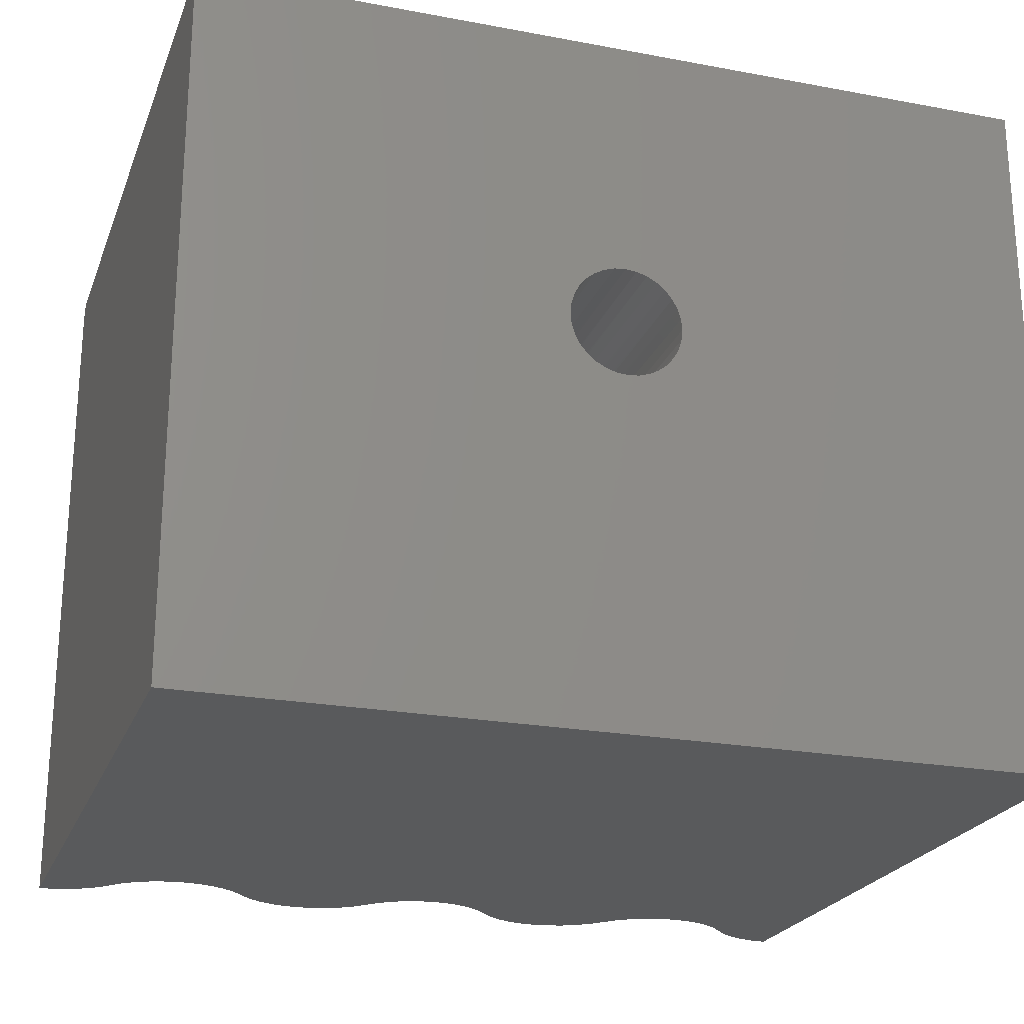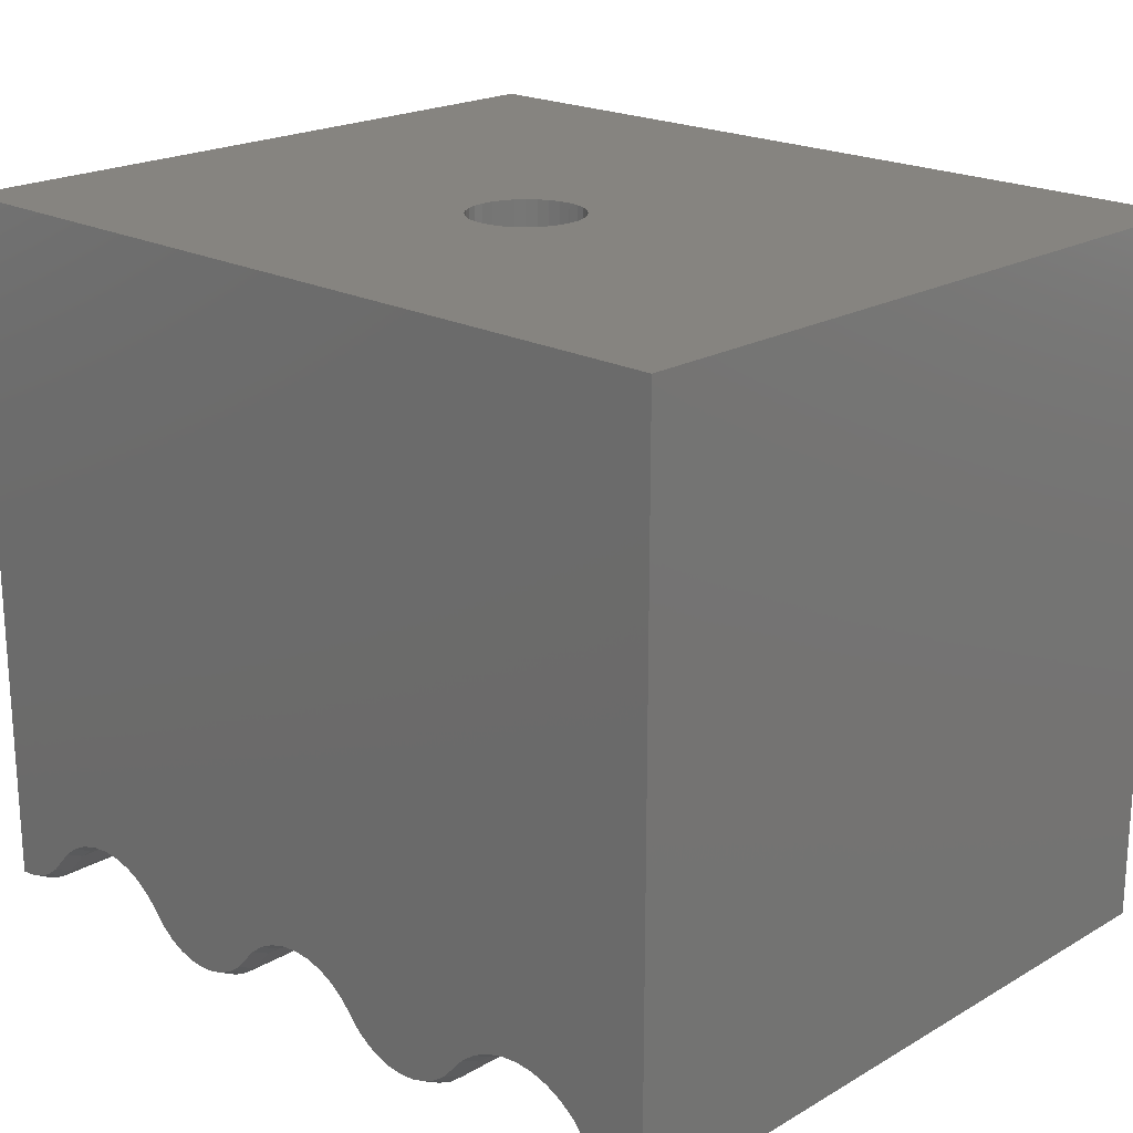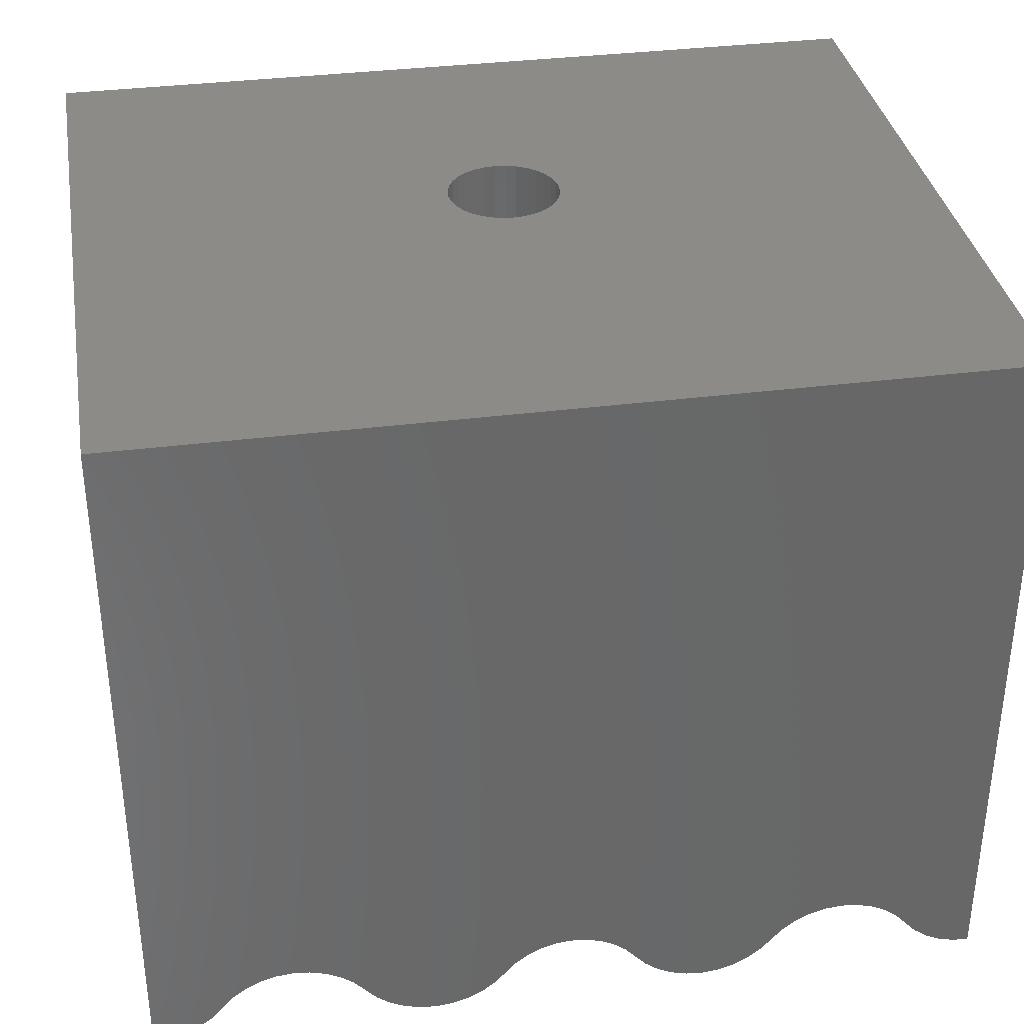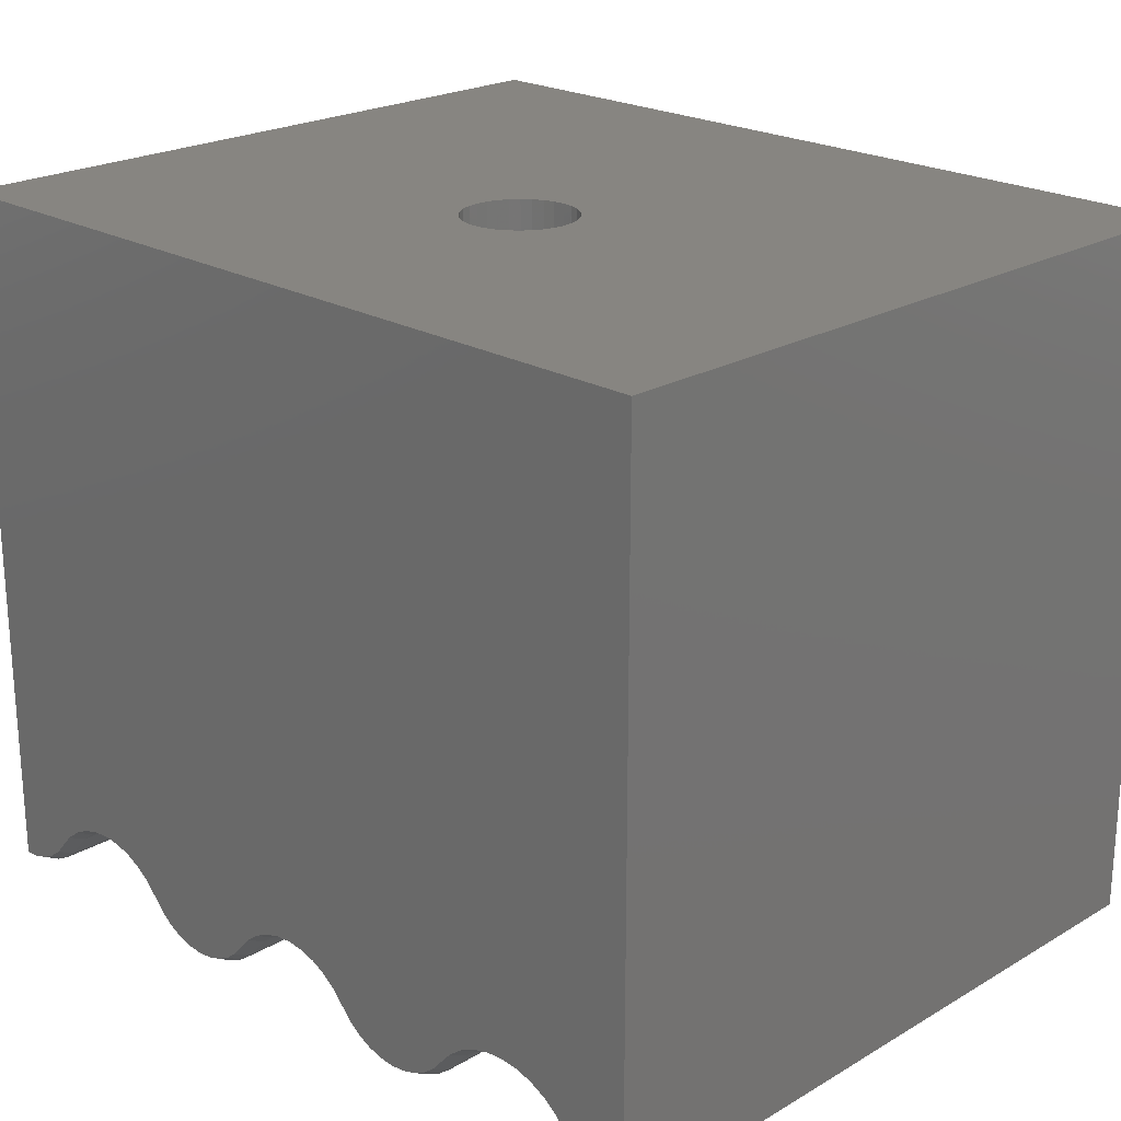
<metadata>
{"format":"stl","ext":"stl","renderer":"f3d","projection":"perspective","resolution":1024,"background":"white","views":[{"elev":-23.0,"azim":-17.7,"up":"+Y"},{"elev":20.5,"azim":-136.2,"up":"+Z"},{"elev":35.0,"azim":-9.7,"up":"+Z"},{"elev":22.2,"azim":-135.2,"up":"+Z"}]}
</metadata>
<code>
# stl→obj: 268 verts, 536 faces
v 0.05478 -0.3088 0.3721
v 0.05559 -0.3141 -0.3245
v 0.05592 -0.3203 0.3721
v 0.05592 -0.3203 -0.3248
v -0.0625 -0.3203 -0.3237
v -0.06233 -0.3158 -0.3236
v -0.0625 -0.3203 0.3721
v -0.06136 -0.3088 0.3721
v -0.06138 -0.3088 -0.3227
v -0.0595 -0.3017 -0.3212
v -0.05799 -0.2977 0.3721
v -0.05576 -0.2929 -0.3183
v -0.05252 -0.2874 0.3721
v -0.05094 -0.2852 -0.315
v -0.04516 -0.2784 0.3721
v -0.04498 -0.2783 -0.3116
v -0.038 -0.2723 -0.3083
v -0.03619 -0.2711 0.3721
v -0.03014 -0.2675 -0.3055
v -0.02595 -0.2656 0.3721
v -0.02247 -0.2643 -0.3034
v -0.01484 -0.2622 0.3721
v -0.0143 -0.2621 -0.3021
v -0.01012 -0.2615 -0.3017
v -0.003289 -0.2611 0.3721
v -0.001667 -0.2611 -0.3015
v 0.008262 -0.2622 0.3721
v 0.007032 -0.262 -0.3021
v 0.01213 -0.2631 -0.3029
v 0.01937 -0.2656 0.3721
v 0.01708 -0.2647 -0.304
v 0.02243 -0.267 -0.3055
v 0.02961 -0.2711 0.3721
v 0.02748 -0.2697 -0.3072
v 0.036 -0.276 -0.311
v 0.03858 -0.2784 0.3721
v 0.04255 -0.2828 -0.3147
v 0.04594 -0.2874 0.3721
v 0.04793 -0.2906 -0.3183
v 0.05141 -0.2977 0.3721
v 0.05192 -0.2989 -0.3214
v 0.05407 -0.3056 -0.3232
v 0.05559 -0.3266 -0.3245
v 0.05478 -0.3319 0.3721
v 0.05407 -0.335 -0.3232
v 0.05192 -0.3417 -0.3214
v 0.05141 -0.343 0.3721
v 0.04793 -0.35 -0.3183
v 0.04594 -0.3532 0.3721
v 0.04255 -0.3578 -0.3147
v 0.03858 -0.3622 0.3721
v 0.036 -0.3646 -0.311
v 0.02961 -0.3695 0.3721
v 0.02748 -0.3709 -0.3072
v 0.02243 -0.3736 -0.3055
v 0.01937 -0.375 0.3721
v 0.01708 -0.3759 -0.304
v 0.01213 -0.3775 -0.3029
v 0.008262 -0.3784 0.3721
v 0.007032 -0.3786 -0.3021
v -0.001667 -0.3795 -0.3015
v -0.003289 -0.3795 0.3721
v -0.01012 -0.3791 -0.3017
v -0.01484 -0.3784 0.3721
v -0.0143 -0.3785 -0.3021
v -0.02247 -0.3763 -0.3034
v -0.02595 -0.375 0.3721
v -0.03014 -0.3731 -0.3055
v -0.03619 -0.3695 0.3721
v -0.038 -0.3683 -0.3083
v -0.04516 -0.3622 0.3721
v -0.04498 -0.3624 -0.3116
v -0.05094 -0.3555 -0.315
v -0.05252 -0.3532 0.3721
v -0.05576 -0.3478 -0.3183
v -0.05799 -0.343 0.3721
v -0.0595 -0.3389 -0.3212
v -0.06136 -0.3319 0.3721
v -0.06138 -0.3318 -0.3227
v -0.06233 -0.3248 -0.3236
v -0.4531 -0.75 0.3721
v 0.4453 -0.75 0.3721
v -0.4531 4.147e-17 0.3721
v 0.4453 9.135e-17 0.3721
v -0.07484 -0.01562 -0.3372
v -0.06385 -0.3203 -0.3249
v -0.07484 -0.75 -0.3372
v 0.06702 -0.01562 -0.3372
v -0.05078 -0.01562 -0.3149
v -0.03609 -0.01562 -0.3075
v -0.02028 -0.01562 -0.303
v -0.003906 -0.01562 -0.3015
v 0.01247 -0.01562 -0.303
v 0.02828 -0.01562 -0.3075
v 0.04297 -0.01562 -0.3149
v -0.02028 -0.75 -0.303
v -0.003906 -0.75 -0.3015
v 0.01247 -0.75 -0.303
v 0.02828 -0.75 -0.3075
v 0.04297 -0.75 -0.3149
v 0.05604 -0.75 -0.3249
v 0.06702 -0.75 -0.3372
v -0.06385 -0.01562 -0.3249
v 0.05604 -0.01562 -0.3249
v -0.06385 -0.75 -0.3249
v -0.05078 -0.75 -0.3149
v -0.03609 -0.75 -0.3075
v -0.2829 1.4e-17 -0.293
v -0.003906 2.945e-17 -0.2937
v -0.02173 2.837e-17 -0.2953
v -0.2646 1.472e-17 -0.2983
v -0.03894 2.714e-17 -0.3003
v -0.2477 1.519e-17 -0.3068
v -0.05493 2.581e-17 -0.3083
v -0.1046 2.05e-17 -0.3543
v -0.1963 1.54e-17 -0.3543
v -0.09186 2.175e-17 -0.3445
v -0.182 1.58e-17 -0.3615
v -0.119 1.93e-17 -0.3615
v -0.1665 1.641e-17 -0.3659
v -0.1345 1.819e-17 -0.3659
v -0.1505 1.722e-17 -0.3674
v -0.3018 1.305e-17 -0.2913
v 0.294 4.612e-17 -0.2913
v 0.2751 4.497e-17 -0.293
v 0.01392 3.035e-17 -0.2953
v 0.2568 4.367e-17 -0.2983
v 0.03113 3.103e-17 -0.3003
v 0.2398 4.225e-17 -0.3068
v 0.04712 3.147e-17 -0.3083
v 0.1885 3.677e-17 -0.3543
v 0.09683 3.168e-17 -0.3543
v 0.2013 3.802e-17 -0.3445
v 0.1112 3.208e-17 -0.3615
v 0.1742 3.557e-17 -0.3615
v 0.1267 3.269e-17 -0.3659
v 0.1587 3.447e-17 -0.3659
v 0.1427 3.349e-17 -0.3674
v 0.4453 5.031e-17 -0.3672
v 0.4293 4.95e-17 -0.3657
v 0.4138 4.888e-17 -0.3613
v 0.3995 4.849e-17 -0.3542
v 0.3867 4.832e-17 -0.3444
v 0.3759 4.838e-17 -0.3325
v 0.3632 4.846e-17 -0.3184
v 0.3481 4.826e-17 -0.3068
v 0.3312 4.78e-17 -0.2983
v 0.3129 4.707e-17 -0.293
v -0.3207 1.19e-17 -0.293
v -0.339 1.059e-17 -0.2983
v -0.356 9.178e-18 -0.3068
v -0.3711 7.699e-18 -0.3184
v -0.3837 6.21e-18 -0.3325
v -0.3945 4.951e-18 -0.3444
v -0.4073 3.701e-18 -0.3542
v -0.4217 2.505e-18 -0.3613
v -0.4371 1.403e-18 -0.3657
v -0.4531 4.337e-19 -0.3672
v -0.2091 1.524e-17 -0.3445
v -0.2199 1.531e-17 -0.3325
v -0.08111 2.301e-17 -0.3325
v -0.2326 1.539e-17 -0.3184
v -0.06915 2.441e-17 -0.3192
v 0.08404 3.151e-17 -0.3445
v 0.0733 3.158e-17 -0.3325
v 0.2121 3.928e-17 -0.3325
v 0.06134 3.166e-17 -0.3192
v 0.2248 4.077e-17 -0.3184
v -0.4531 -0.75 -0.375
v -0.4531 -0.01562 -0.375
v 0.4453 -0.75 -0.375
v 0.4453 -0.01562 -0.375
v 0.4279 -0.01562 -0.3734
v 0.4279 -0.75 -0.3734
v 0.411 -0.01562 -0.3686
v 0.411 -0.75 -0.3686
v 0.3953 -0.01562 -0.3608
v 0.3953 -0.75 -0.3608
v 0.3814 -0.01562 -0.3502
v 0.3814 -0.75 -0.3502
v 0.3697 -0.01562 -0.3372
v 0.3697 -0.75 -0.3372
v 0.294 -0.01562 -0.2991
v 0.2765 -0.75 -0.3007
v 0.2765 -0.01562 -0.3007
v 0.2597 -0.75 -0.3056
v 0.2597 -0.01562 -0.3056
v 0.244 -0.75 -0.3135
v 0.244 -0.01562 -0.3135
v 0.2301 -0.75 -0.3241
v 0.2301 -0.01562 -0.3241
v 0.2183 -0.75 -0.3372
v 0.2183 -0.01562 -0.3372
v 0.294 -0.75 -0.2991
v 0.3115 -0.01562 -0.3007
v 0.3115 -0.75 -0.3007
v 0.3283 -0.01562 -0.3056
v 0.3283 -0.75 -0.3056
v 0.344 -0.01562 -0.3135
v 0.344 -0.75 -0.3135
v 0.3579 -0.01562 -0.3241
v 0.3579 -0.75 -0.3241
v 0.2066 -0.01562 -0.3502
v 0.2066 -0.75 -0.3502
v 0.1927 -0.01562 -0.3609
v 0.1927 -0.75 -0.3609
v 0.177 -0.01562 -0.3688
v 0.177 -0.75 -0.3688
v 0.1601 -0.01562 -0.3736
v 0.1601 -0.75 -0.3736
v 0.1427 -0.01562 -0.3753
v 0.1427 -0.75 -0.3753
v 0.1252 -0.01562 -0.3736
v 0.1252 -0.75 -0.3736
v 0.1083 -0.01562 -0.3688
v 0.1083 -0.75 -0.3688
v 0.09268 -0.01562 -0.3609
v 0.09268 -0.75 -0.3609
v 0.07874 -0.01562 -0.3502
v 0.07874 -0.75 -0.3502
v -0.08655 -0.01562 -0.3502
v -0.08655 -0.75 -0.3502
v -0.1005 -0.01562 -0.3609
v -0.1005 -0.75 -0.3609
v -0.1162 -0.01562 -0.3688
v -0.1162 -0.75 -0.3688
v -0.133 -0.01562 -0.3736
v -0.133 -0.75 -0.3736
v -0.1505 -0.01562 -0.3753
v -0.1505 -0.75 -0.3753
v -0.168 -0.01562 -0.3736
v -0.168 -0.75 -0.3736
v -0.1848 -0.01562 -0.3688
v -0.1848 -0.75 -0.3688
v -0.2005 -0.01562 -0.3609
v -0.2005 -0.75 -0.3609
v -0.2144 -0.01562 -0.3502
v -0.2144 -0.75 -0.3502
v -0.2262 -0.01562 -0.3372
v -0.2262 -0.75 -0.3372
v -0.3018 -0.01562 -0.2991
v -0.3193 -0.75 -0.3007
v -0.3193 -0.01562 -0.3007
v -0.3361 -0.75 -0.3056
v -0.3361 -0.01562 -0.3056
v -0.3518 -0.75 -0.3135
v -0.3518 -0.01562 -0.3135
v -0.3657 -0.75 -0.3241
v -0.3657 -0.01562 -0.3241
v -0.3775 -0.75 -0.3372
v -0.3775 -0.01562 -0.3372
v -0.3018 -0.75 -0.2991
v -0.2843 -0.01562 -0.3007
v -0.2843 -0.75 -0.3007
v -0.2675 -0.01562 -0.3056
v -0.2675 -0.75 -0.3056
v -0.2518 -0.01562 -0.3135
v -0.2518 -0.75 -0.3135
v -0.2379 -0.01562 -0.3241
v -0.2379 -0.75 -0.3241
v -0.3892 -0.01562 -0.3502
v -0.3892 -0.75 -0.3502
v -0.4032 -0.01562 -0.3608
v -0.4032 -0.75 -0.3608
v -0.4188 -0.01562 -0.3686
v -0.4188 -0.75 -0.3686
v -0.4357 -0.01562 -0.3734
v -0.4357 -0.75 -0.3734
f 1 2 3
f 2 4 3
f 5 6 7
f 6 8 7
f 9 8 6
f 8 9 10
f 10 11 8
f 11 10 12
f 12 13 11
f 14 13 12
f 15 13 14
f 16 15 14
f 15 16 17
f 17 18 15
f 18 17 19
f 19 20 18
f 21 20 19
f 22 20 21
f 23 22 21
f 22 23 24
f 24 25 22
f 26 25 24
f 27 25 26
f 26 28 27
f 27 28 29
f 29 30 27
f 29 31 30
f 30 31 32
f 32 33 30
f 32 34 33
f 33 34 35
f 35 36 33
f 36 35 37
f 37 38 36
f 39 38 37
f 40 38 39
f 41 40 39
f 1 40 41
f 41 42 1
f 2 1 42
f 4 43 3
f 43 44 3
f 43 45 44
f 44 45 46
f 46 47 44
f 47 46 48
f 48 49 47
f 49 48 50
f 50 51 49
f 52 51 50
f 53 51 52
f 54 53 52
f 53 54 55
f 55 56 53
f 57 56 55
f 58 56 57
f 59 56 58
f 60 59 58
f 59 60 61
f 61 62 59
f 62 61 63
f 63 64 62
f 65 64 63
f 64 65 66
f 66 67 64
f 67 66 68
f 68 69 67
f 70 69 68
f 71 69 70
f 72 71 70
f 71 72 73
f 73 74 71
f 74 73 75
f 75 76 74
f 77 76 75
f 78 76 77
f 79 78 77
f 7 78 79
f 7 79 80
f 7 80 5
f 81 82 56
f 81 56 59
f 81 59 62
f 81 62 64
f 81 64 67
f 81 67 69
f 81 69 71
f 81 71 74
f 81 74 76
f 81 76 78
f 81 78 7
f 81 7 83
f 84 30 33
f 84 33 36
f 84 36 38
f 84 38 40
f 84 40 1
f 84 1 3
f 84 3 82
f 83 7 8
f 83 8 11
f 83 11 13
f 83 13 15
f 83 15 18
f 83 18 20
f 83 20 22
f 83 22 25
f 83 25 27
f 83 27 30
f 83 30 84
f 82 3 44
f 82 44 47
f 82 47 49
f 82 49 51
f 82 51 53
f 82 53 56
f 85 86 87
f 4 2 88
f 16 14 89
f 17 16 89
f 90 17 89
f 19 17 90
f 21 19 90
f 91 21 90
f 23 21 91
f 24 23 91
f 92 24 91
f 92 26 24
f 26 92 93
f 28 26 93
f 28 93 29
f 31 29 93
f 94 31 93
f 32 31 94
f 34 32 94
f 35 34 94
f 95 35 94
f 37 35 95
f 39 37 95
f 65 96 66
f 96 65 63
f 63 97 96
f 61 97 63
f 98 97 61
f 61 60 98
f 60 58 98
f 98 58 57
f 57 99 98
f 99 57 55
f 54 99 55
f 99 54 52
f 52 100 99
f 50 100 52
f 100 50 48
f 48 101 100
f 101 48 46
f 101 46 45
f 43 101 45
f 102 101 43
f 102 43 4
f 102 4 88
f 103 89 14
f 103 14 12
f 103 12 10
f 103 10 9
f 103 9 6
f 103 6 5
f 103 5 86
f 103 86 85
f 104 88 2
f 104 2 42
f 104 42 41
f 104 41 39
f 104 39 95
f 105 87 86
f 105 86 5
f 105 5 80
f 105 80 79
f 105 79 77
f 105 77 75
f 105 75 106
f 106 75 73
f 106 73 72
f 106 72 70
f 106 70 107
f 107 70 68
f 107 68 66
f 107 66 96
f 108 109 110
f 110 111 108
f 112 111 110
f 113 111 112
f 114 113 112
f 115 116 117
f 118 116 115
f 119 118 115
f 120 118 119
f 121 120 119
f 122 120 121
f 108 123 124
f 109 108 124
f 125 109 124
f 126 109 125
f 127 126 125
f 127 128 126
f 128 127 129
f 129 130 128
f 131 132 133
f 134 132 131
f 135 134 131
f 136 134 135
f 137 136 135
f 138 136 137
f 84 139 140
f 84 140 141
f 84 141 142
f 84 142 143
f 84 143 144
f 84 144 145
f 84 145 146
f 84 146 147
f 84 147 148
f 84 148 124
f 84 124 123
f 84 123 149
f 83 84 149
f 83 149 150
f 83 150 151
f 83 151 152
f 83 152 153
f 83 153 154
f 83 154 155
f 83 155 156
f 83 156 157
f 83 157 158
f 116 159 117
f 117 159 160
f 117 160 161
f 161 160 162
f 161 162 163
f 163 162 113
f 163 113 114
f 132 164 133
f 133 164 165
f 133 165 166
f 166 165 167
f 166 167 168
f 168 167 130
f 168 130 129
f 169 81 170
f 170 81 83
f 170 83 158
f 82 171 84
f 84 171 172
f 84 172 139
f 172 171 173
f 173 171 174
f 173 174 175
f 175 174 176
f 175 176 177
f 177 176 178
f 177 178 179
f 179 178 180
f 179 180 181
f 181 180 182
f 183 184 185
f 185 184 186
f 185 186 187
f 187 186 188
f 187 188 189
f 189 188 190
f 189 190 191
f 191 190 192
f 191 192 193
f 184 183 194
f 194 183 195
f 194 195 196
f 196 195 197
f 196 197 198
f 198 197 199
f 198 199 200
f 200 199 201
f 200 201 202
f 202 201 181
f 202 181 182
f 193 192 203
f 203 192 204
f 203 204 205
f 205 204 206
f 205 206 207
f 207 206 208
f 207 208 209
f 209 208 210
f 209 210 211
f 211 210 212
f 211 212 213
f 213 212 214
f 213 214 215
f 215 214 216
f 215 216 217
f 217 216 218
f 217 218 219
f 219 218 220
f 219 220 88
f 88 220 102
f 85 87 221
f 221 87 222
f 221 222 223
f 223 222 224
f 223 224 225
f 225 224 226
f 225 226 227
f 227 226 228
f 227 228 229
f 229 228 230
f 229 230 231
f 231 230 232
f 231 232 233
f 233 232 234
f 233 234 235
f 235 234 236
f 235 236 237
f 237 236 238
f 237 238 239
f 239 238 240
f 241 242 243
f 243 242 244
f 243 244 245
f 245 244 246
f 245 246 247
f 247 246 248
f 247 248 249
f 249 248 250
f 249 250 251
f 242 241 252
f 252 241 253
f 252 253 254
f 254 253 255
f 254 255 256
f 256 255 257
f 256 257 258
f 258 257 259
f 258 259 260
f 260 259 239
f 260 239 240
f 251 250 261
f 261 250 262
f 261 262 263
f 263 262 264
f 263 264 265
f 265 264 266
f 265 266 267
f 267 266 268
f 267 268 170
f 170 268 169
f 153 251 154
f 154 251 261
f 154 261 155
f 155 261 263
f 155 263 156
f 156 263 265
f 156 265 157
f 157 265 267
f 157 267 158
f 158 267 170
f 181 144 179
f 179 144 143
f 179 143 177
f 177 143 142
f 177 142 175
f 175 142 141
f 175 141 173
f 173 141 140
f 139 172 140
f 140 172 173
f 144 181 145
f 145 181 201
f 145 201 146
f 146 201 199
f 146 199 147
f 147 199 197
f 147 197 148
f 148 197 195
f 148 195 124
f 124 195 183
f 124 183 125
f 125 183 185
f 125 185 127
f 127 185 187
f 127 187 129
f 129 187 189
f 129 189 168
f 168 189 191
f 168 191 166
f 166 191 193
f 166 193 133
f 133 193 203
f 133 203 131
f 131 203 205
f 131 205 135
f 135 205 207
f 135 207 137
f 137 207 209
f 137 209 138
f 138 209 211
f 138 211 136
f 136 211 213
f 136 213 134
f 134 213 215
f 134 215 132
f 132 215 217
f 132 217 164
f 164 217 219
f 164 219 165
f 165 219 88
f 165 88 167
f 167 88 104
f 167 104 130
f 130 104 95
f 130 95 128
f 128 95 94
f 128 94 126
f 126 94 93
f 126 93 109
f 109 93 92
f 109 92 110
f 110 92 91
f 110 91 112
f 112 91 90
f 112 90 114
f 114 90 89
f 114 89 163
f 163 89 103
f 163 103 161
f 161 103 85
f 161 85 117
f 117 85 221
f 117 221 115
f 115 221 223
f 115 223 119
f 119 223 225
f 119 225 121
f 121 225 227
f 121 227 122
f 122 227 229
f 122 229 120
f 120 229 231
f 120 231 118
f 118 231 233
f 118 233 116
f 116 233 235
f 116 235 159
f 159 235 237
f 159 237 160
f 160 237 239
f 160 239 162
f 162 239 259
f 162 259 113
f 113 259 257
f 113 257 111
f 111 257 255
f 111 255 108
f 108 255 253
f 108 253 123
f 123 253 241
f 123 241 149
f 149 241 243
f 149 243 150
f 150 243 245
f 150 245 151
f 151 245 247
f 151 247 152
f 152 247 249
f 152 249 153
f 153 249 251
f 194 252 254
f 194 254 97
f 194 97 184
f 96 97 254
f 254 256 96
f 96 256 107
f 107 256 258
f 107 258 106
f 106 258 260
f 106 260 105
f 222 236 224
f 224 236 234
f 224 234 226
f 226 234 232
f 226 232 228
f 228 232 230
f 184 97 98
f 184 98 186
f 98 99 186
f 188 186 99
f 99 100 188
f 188 100 101
f 188 101 190
f 204 218 206
f 206 218 216
f 206 216 208
f 208 216 214
f 208 214 210
f 210 214 212
f 81 169 268
f 81 268 266
f 81 266 264
f 81 264 262
f 81 262 250
f 81 250 248
f 81 248 246
f 81 246 244
f 81 244 242
f 81 242 252
f 81 252 82
f 82 252 194
f 82 194 196
f 82 196 198
f 82 198 200
f 82 200 202
f 82 202 182
f 82 182 180
f 82 180 178
f 82 178 176
f 82 176 174
f 82 174 171
f 105 260 87
f 87 260 240
f 87 240 222
f 222 240 238
f 222 238 236
f 190 101 192
f 192 101 102
f 192 102 204
f 204 102 220
f 204 220 218

</code>
